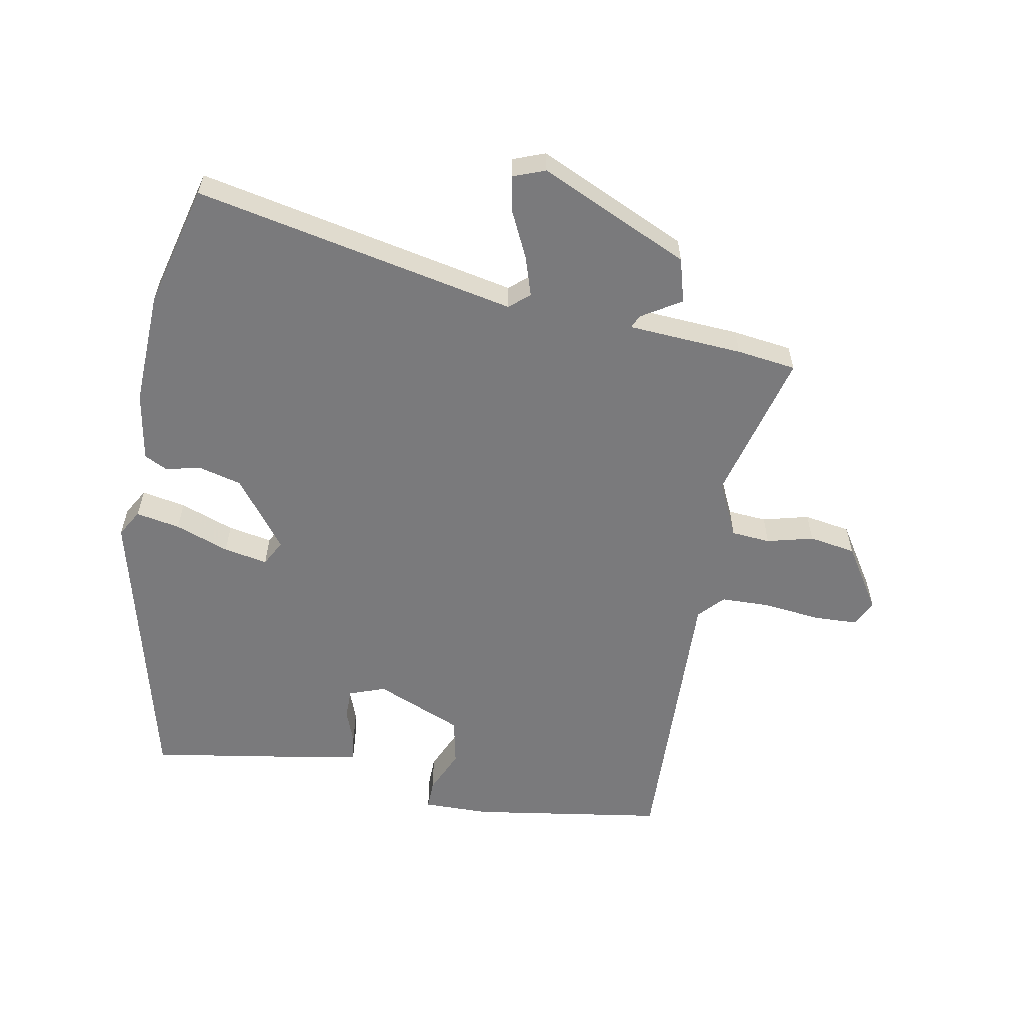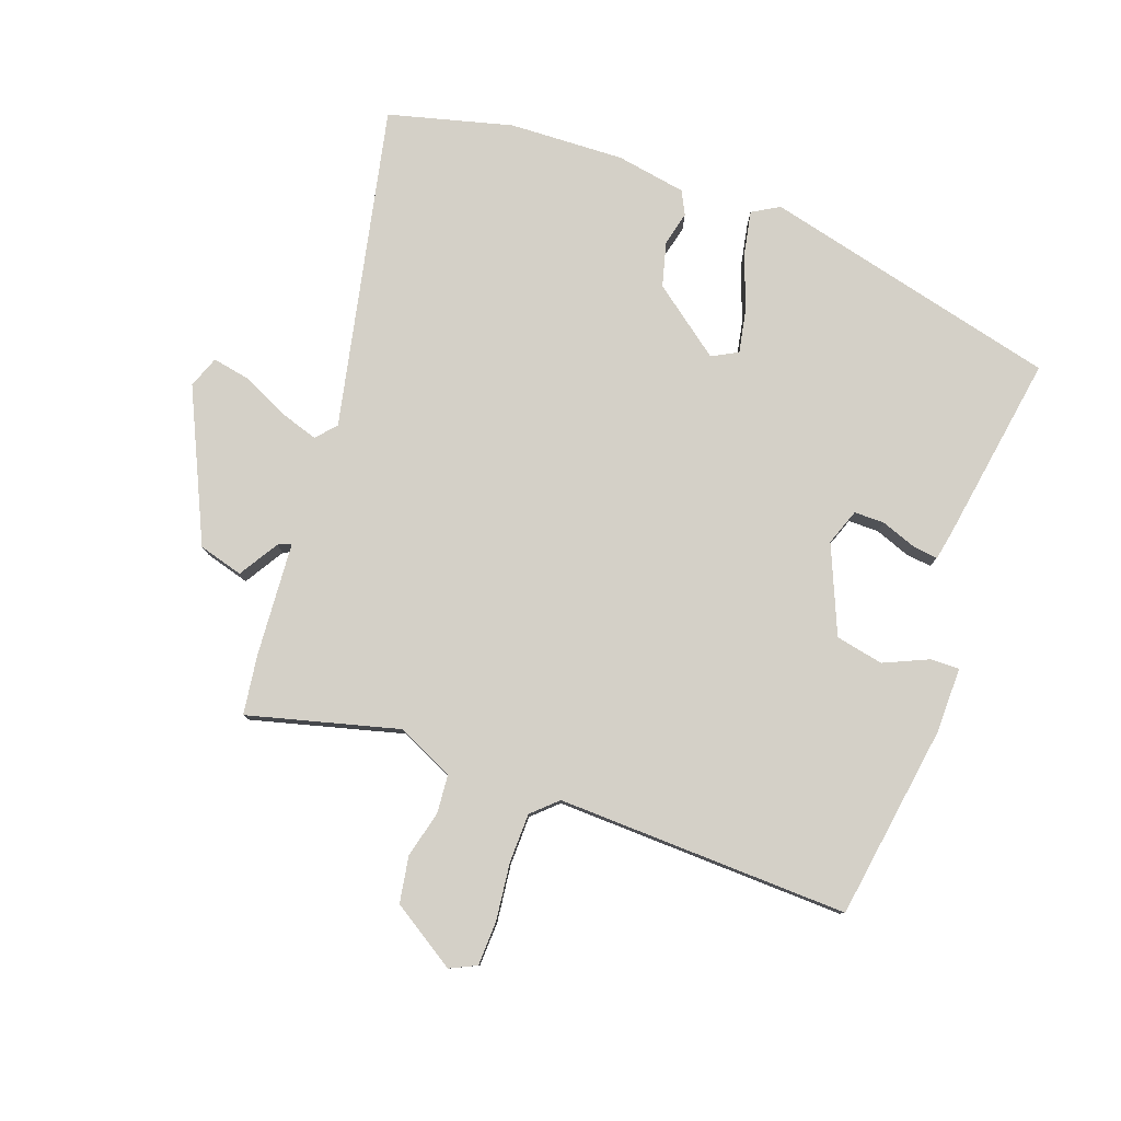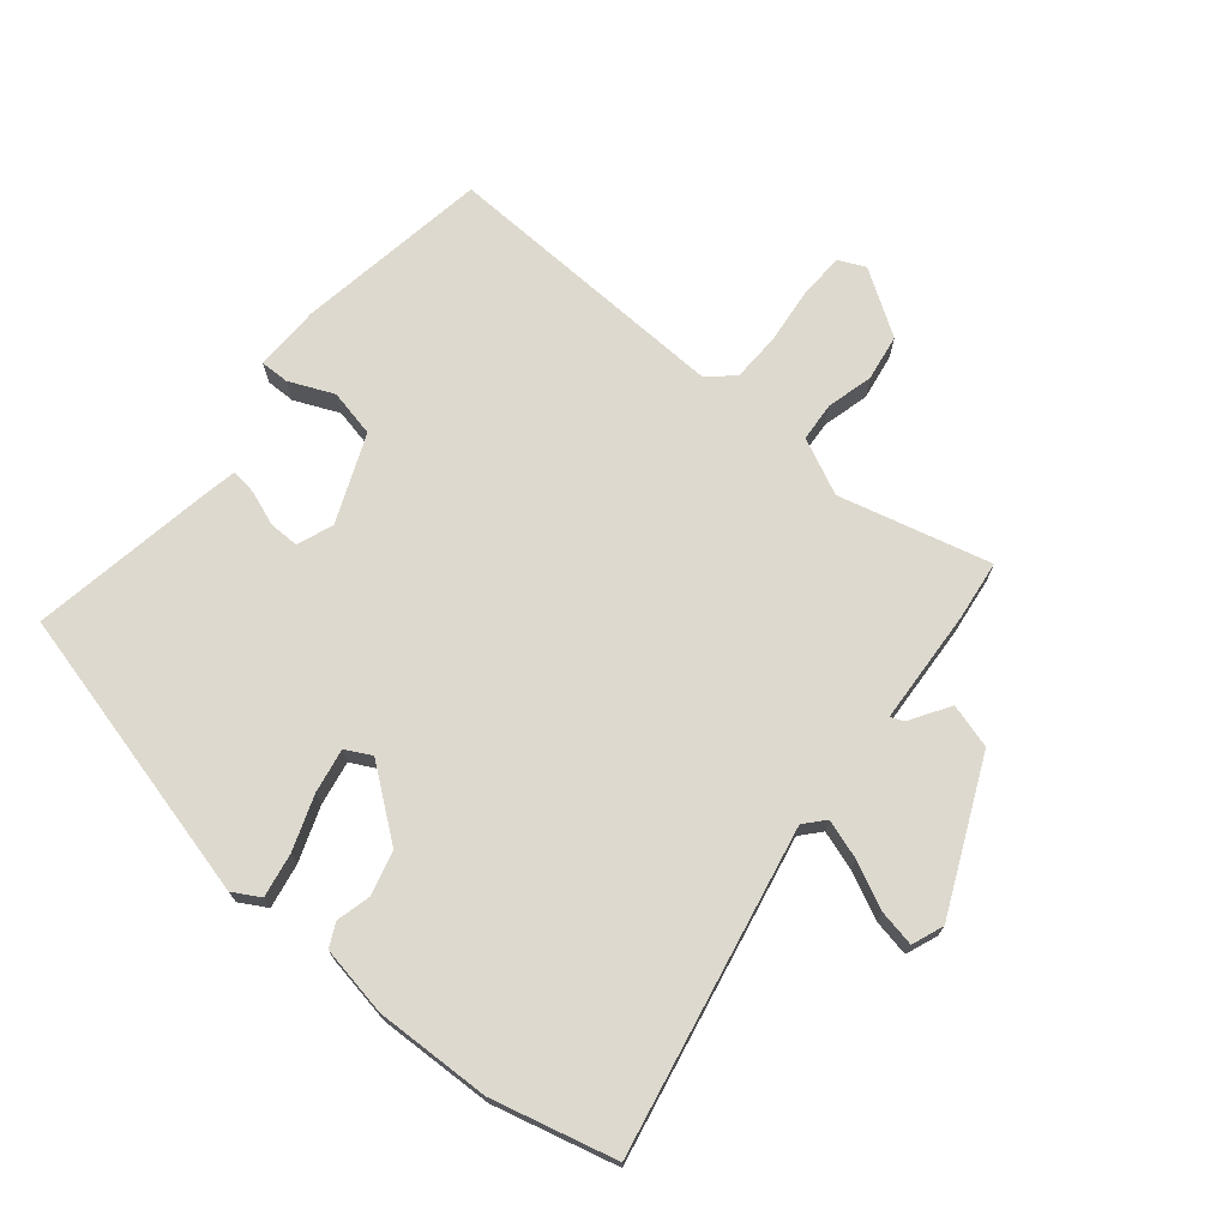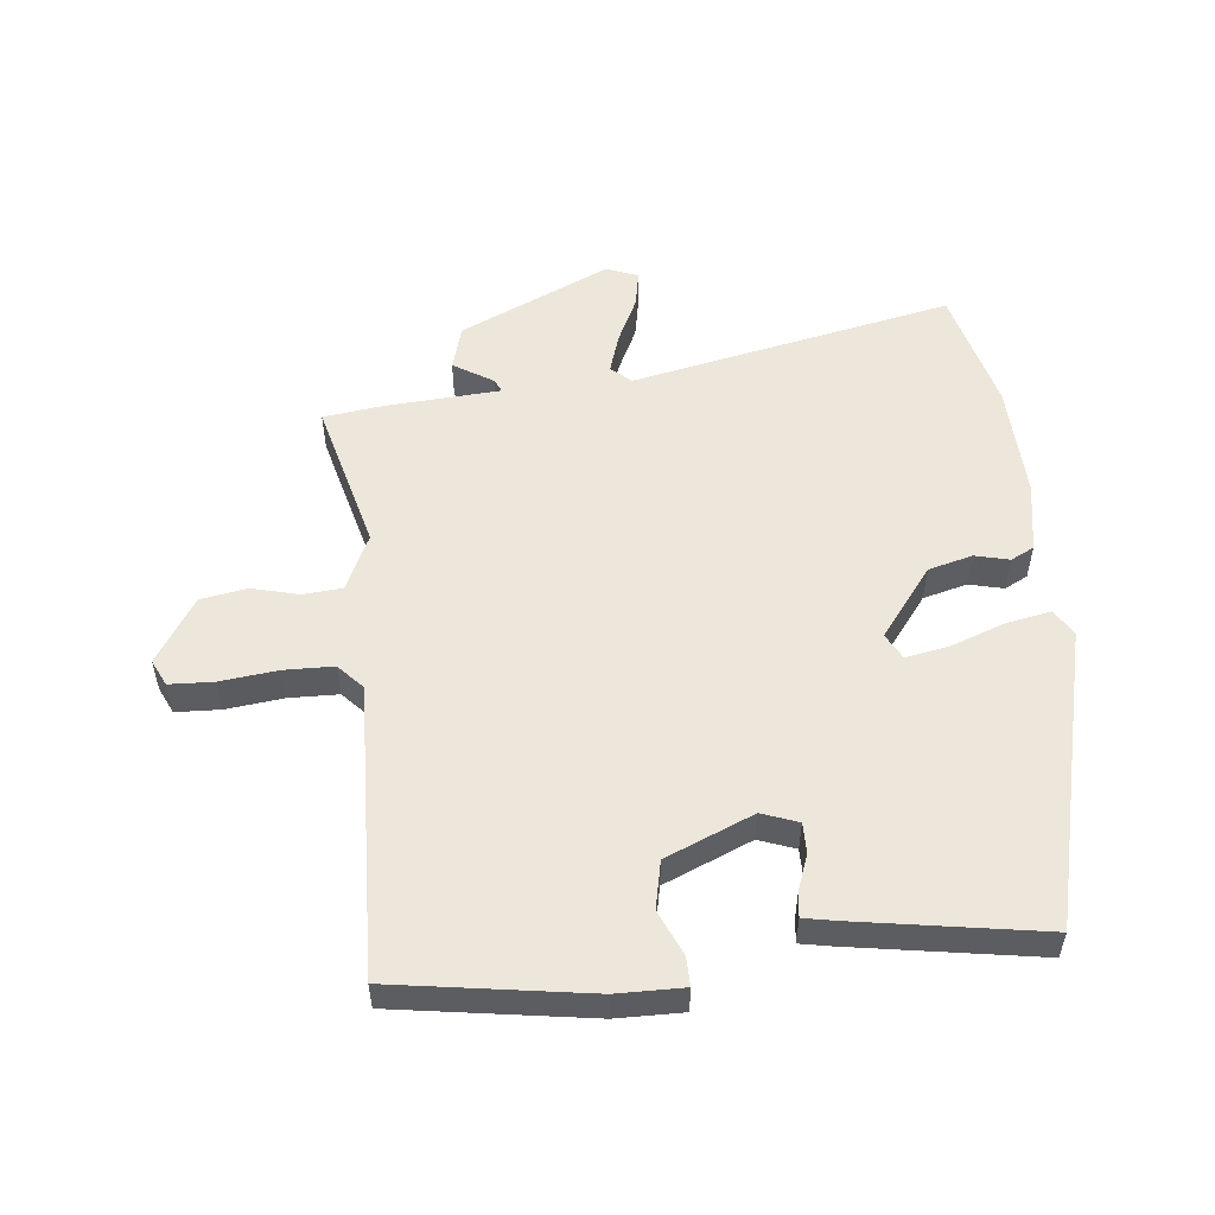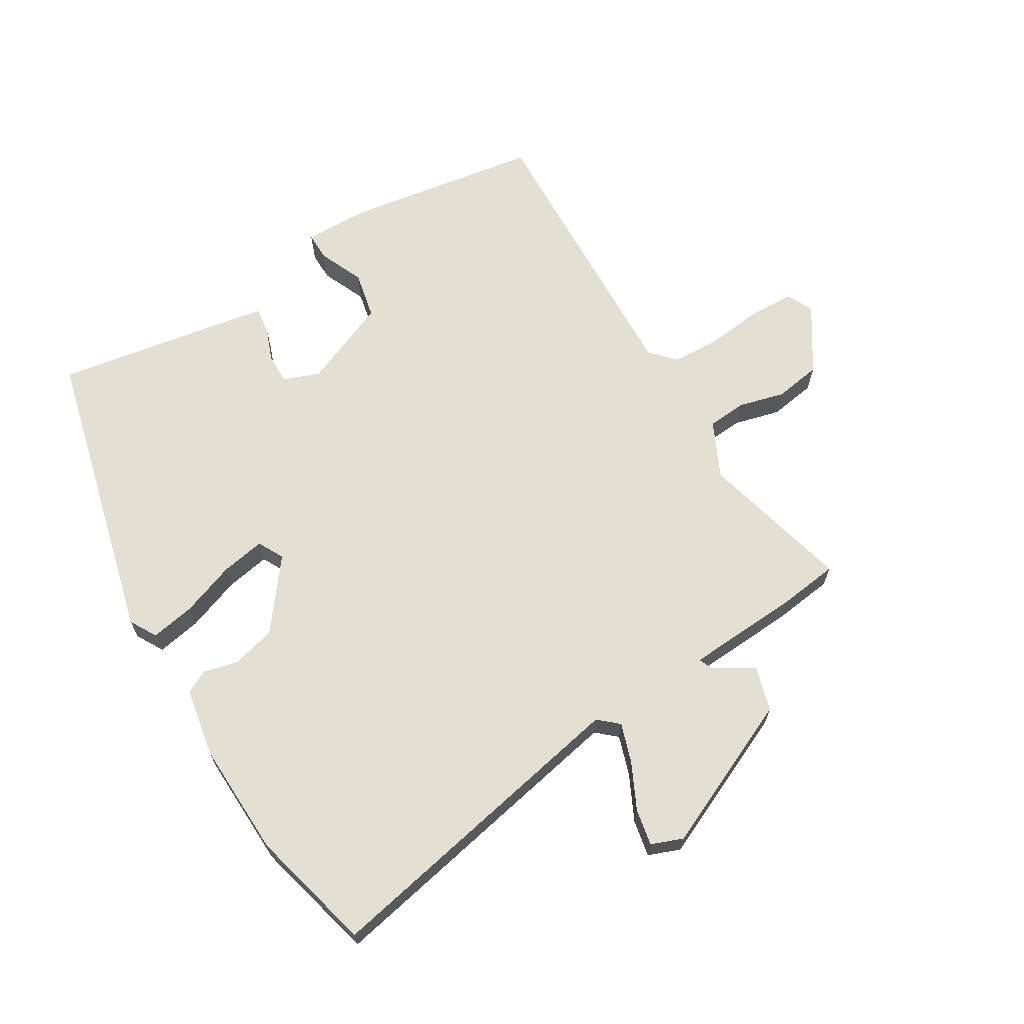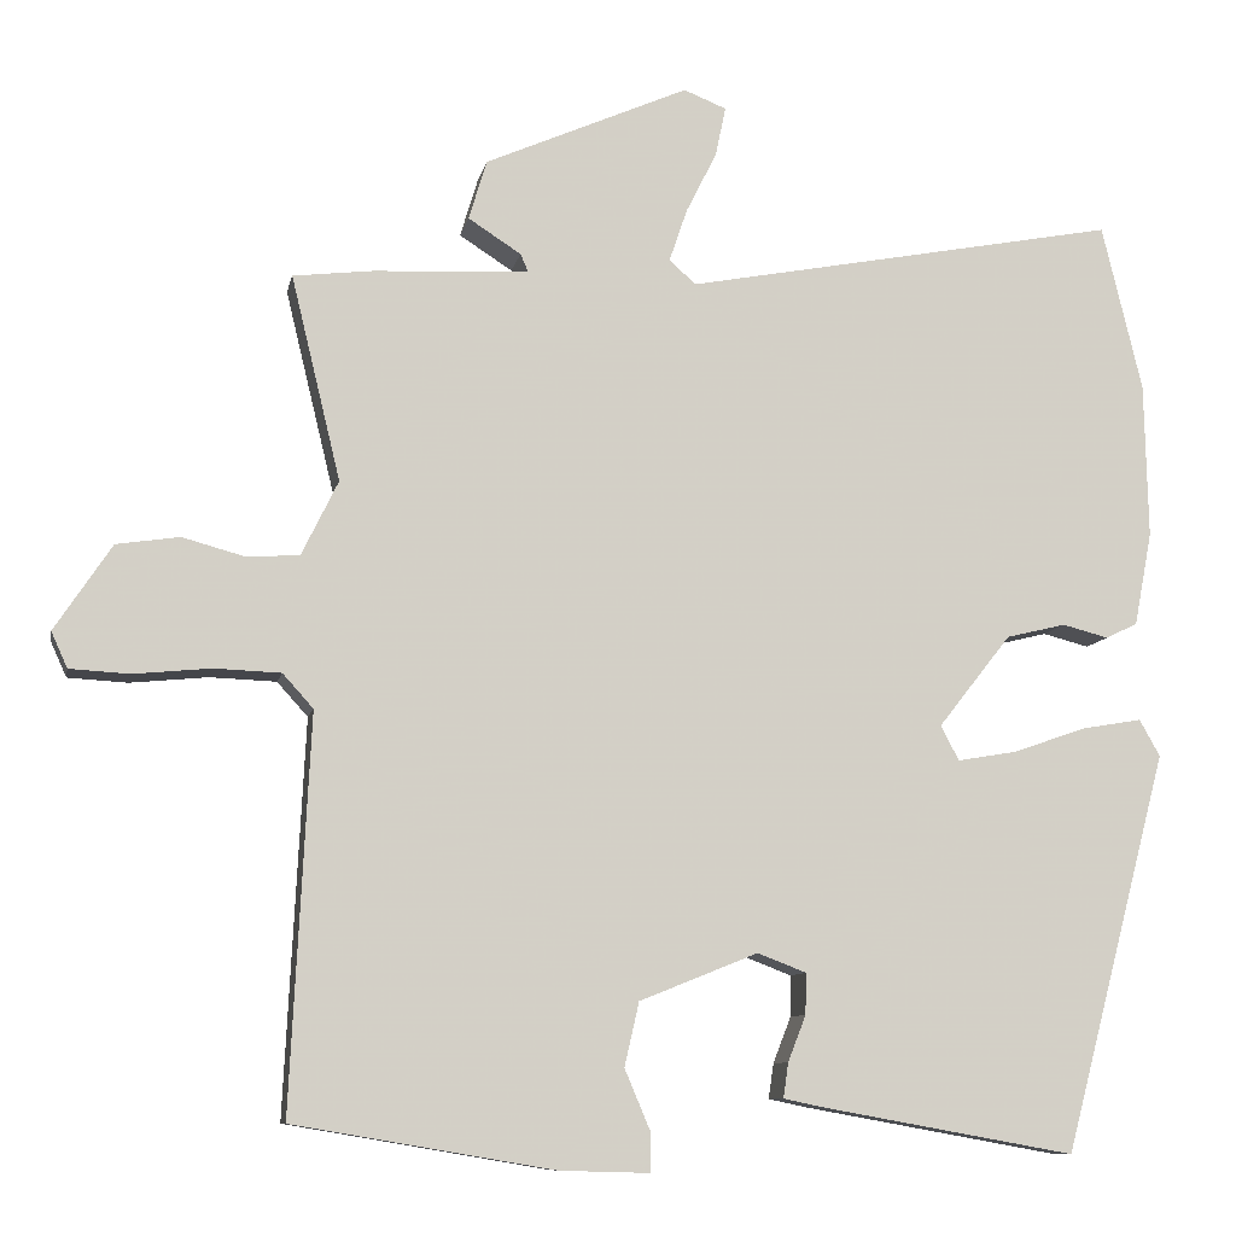
<metadata>
{"format":"obj","ext":"obj","renderer":"f3d","projection":"perspective","resolution":1024,"background":"white","views":[{"elev":-58.2,"azim":-11.4,"up":"+Y"},{"elev":79.9,"azim":108.7,"up":"+Y"},{"elev":71.5,"azim":-51.1,"up":"+Y"},{"elev":53.8,"azim":173.1,"up":"+Y"},{"elev":66.4,"azim":-31.8,"up":"+Y"},{"elev":-9.5,"azim":168.8,"up":"+Z"}]}
</metadata>
<code>
v 0.51 0.07 0.482
v 0.452 0.07 0.242
v 0.495 0.07 0.154
v 0.557 0.07 0.15
v 0.63 0.07 0.17
v 0.704 0.07 0.159
v 0.771 0.07 0.058
v 0.752 0.07 0.016
v 0.682 0.07 0.012
v 0.591 0.07 0.021
v 0.513 0.07 0.018
v 0.477 0.07 -0.022
v 0.5 0.07 -0.484
v 0.194 0.07 -0.536
v 0.089 0.07 -0.539
v 0.089 0.07 -0.493
v 0.119 0.07 -0.422
v 0.102 0.07 -0.347
v -0.037 0.07 -0.291
v -0.094 0.07 -0.313
v -0.093 0.07 -0.361
v -0.072 0.07 -0.415
v -0.066 0.07 -0.456
v -0.114 0.07 -0.466
v -0.409 0.07 -0.519
v -0.532 0.07 -0.052
v -0.508 0.07 -0.009
v -0.438 0.07 -0.021
v -0.352 0.07 -0.051
v -0.282 0.07 -0.063
v -0.261 0.07 -0.022
v -0.346 0.07 0.086
v -0.416 0.07 0.103
v -0.47 0.07 0.089
v -0.507 0.07 0.107
v -0.528 0.07 0.217
v -0.524 0.07 0.399
v -0.477 0.07 0.595
v 0.033 0.07 0.498
v 0.064 0.07 0.526
v 0.043 0.07 0.588
v 0.007 0.07 0.66
v -0.005 0.07 0.718
v 0.045 0.07 0.738
v 0.284 0.07 0.633
v 0.305 0.07 0.563
v 0.243 0.07 0.523
v 0.234 0.07 0.502
v 0.416 0.07 0.493
v 0.51 0 0.482
v 0.452 0 0.242
v 0.495 0 0.154
v 0.557 0 0.15
v 0.63 0 0.17
v 0.704 0 0.159
v 0.771 0 0.058
v 0.752 0 0.016
v 0.682 0 0.012
v 0.591 0 0.021
v 0.513 0 0.018
v 0.477 0 -0.022
v 0.5 0 -0.484
v 0.194 0 -0.536
v 0.089 0 -0.539
v 0.089 0 -0.493
v 0.119 0 -0.422
v 0.102 0 -0.347
v -0.037 0 -0.291
v -0.094 0 -0.313
v -0.093 0 -0.361
v -0.072 0 -0.415
v -0.066 0 -0.456
v -0.114 0 -0.466
v -0.409 0 -0.519
v -0.532 0 -0.052
v -0.508 0 -0.009
v -0.438 0 -0.021
v -0.352 0 -0.051
v -0.282 0 -0.063
v -0.261 0 -0.022
v -0.346 0 0.086
v -0.416 0 0.103
v -0.47 0 0.089
v -0.507 0 0.107
v -0.528 0 0.217
v -0.524 0 0.399
v -0.477 0 0.595
v 0.033 0 0.498
v 0.064 0 0.526
v 0.043 0 0.588
v 0.007 0 0.66
v -0.005 0 0.718
v 0.045 0 0.738
v 0.284 0 0.633
v 0.305 0 0.563
v 0.243 0 0.523
v 0.234 0 0.502
v 0.416 0 0.493
f 48 49 1 2
f 45 46 47
f 44 45 47
f 43 44 47
f 42 43 47
f 41 42 47
f 40 41 47 48
f 48 2 3
f 40 48 3
f 39 40 3
f 37 38 39
f 36 37 39
f 35 36 39
f 34 35 39
f 33 34 39
f 32 33 39 3
f 27 28 29
f 26 27 29
f 25 26 29
f 24 25 29
f 23 24 29
f 22 23 29
f 21 22 29
f 20 21 29 30
f 19 20 30 31
f 15 16 17
f 14 15 17
f 13 14 17
f 12 13 17
f 12 17 18
f 32 3 4
f 31 32 4
f 19 31 4
f 18 19 4
f 12 18 4
f 11 12 4
f 5 6 7
f 4 5 7
f 11 4 7
f 10 11 7
f 7 8 9 10
f 51 50 98 97
f 96 95 94
f 96 94 93
f 96 93 92
f 96 92 91
f 96 91 90
f 97 96 90 89
f 52 51 97
f 52 97 89
f 52 89 88
f 88 87 86
f 88 86 85
f 88 85 84
f 88 84 83
f 88 83 82
f 52 88 82 81
f 78 77 76
f 78 76 75
f 78 75 74
f 78 74 73
f 78 73 72
f 78 72 71
f 78 71 70
f 79 78 70 69
f 80 79 69 68
f 66 65 64
f 66 64 63
f 66 63 62
f 66 62 61
f 67 66 61
f 53 52 81
f 53 81 80
f 53 80 68
f 53 68 67
f 53 67 61
f 53 61 60
f 56 55 54
f 56 54 53
f 56 53 60
f 56 60 59
f 59 58 57 56
f 1 50 51 2
f 2 51 52 3
f 3 52 53 4
f 4 53 54 5
f 5 54 55 6
f 6 55 56 7
f 7 56 57 8
f 8 57 58 9
f 9 58 59 10
f 10 59 60 11
f 11 60 61 12
f 12 61 62 13
f 13 62 63 14
f 14 63 64 15
f 15 64 65 16
f 16 65 66 17
f 17 66 67 18
f 18 67 68 19
f 19 68 69 20
f 20 69 70 21
f 21 70 71 22
f 22 71 72 23
f 23 72 73 24
f 24 73 74 25
f 25 74 75 26
f 26 75 76 27
f 27 76 77 28
f 28 77 78 29
f 29 78 79 30
f 30 79 80 31
f 31 80 81 32
f 32 81 82 33
f 33 82 83 34
f 34 83 84 35
f 35 84 85 36
f 36 85 86 37
f 37 86 87 38
f 38 87 88 39
f 39 88 89 40
f 40 89 90 41
f 41 90 91 42
f 42 91 92 43
f 43 92 93 44
f 44 93 94 45
f 45 94 95 46
f 46 95 96 47
f 47 96 97 48
f 48 97 98 49
f 49 98 50 1

</code>
